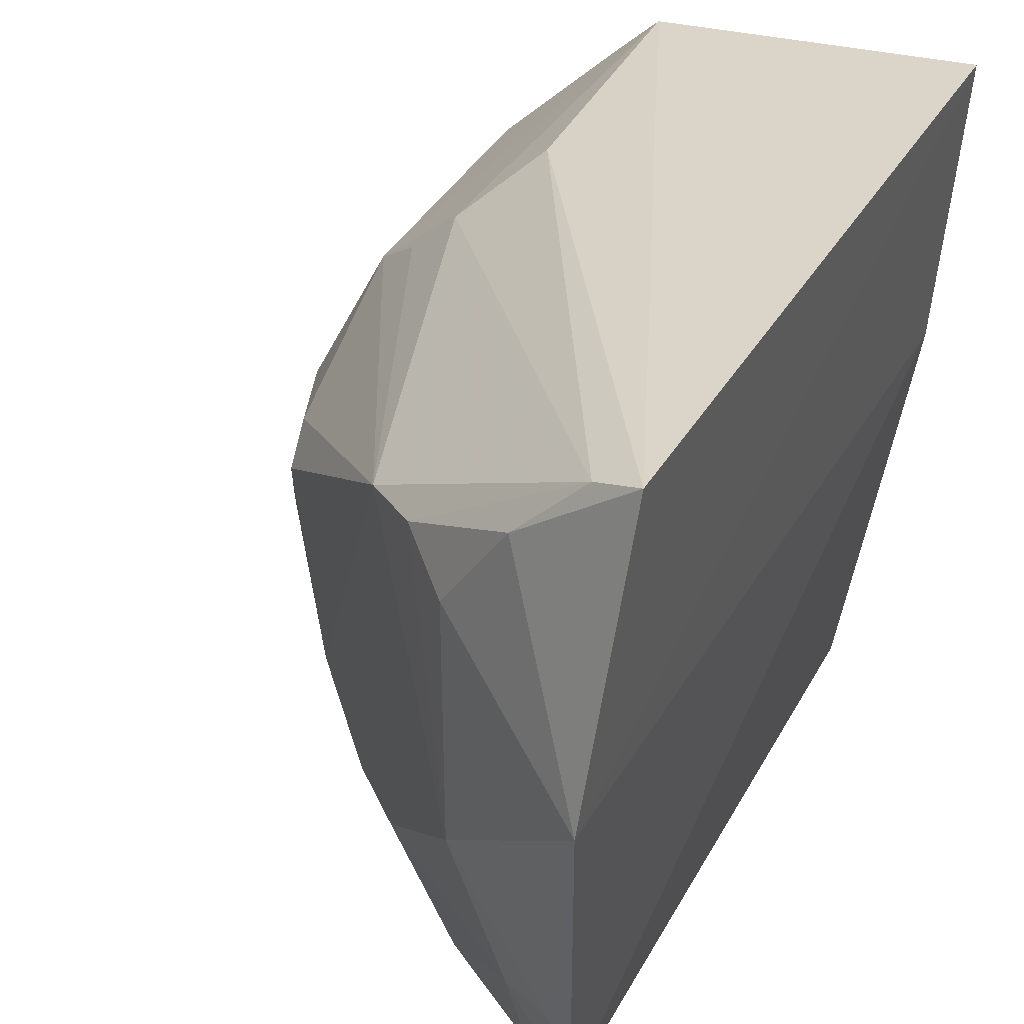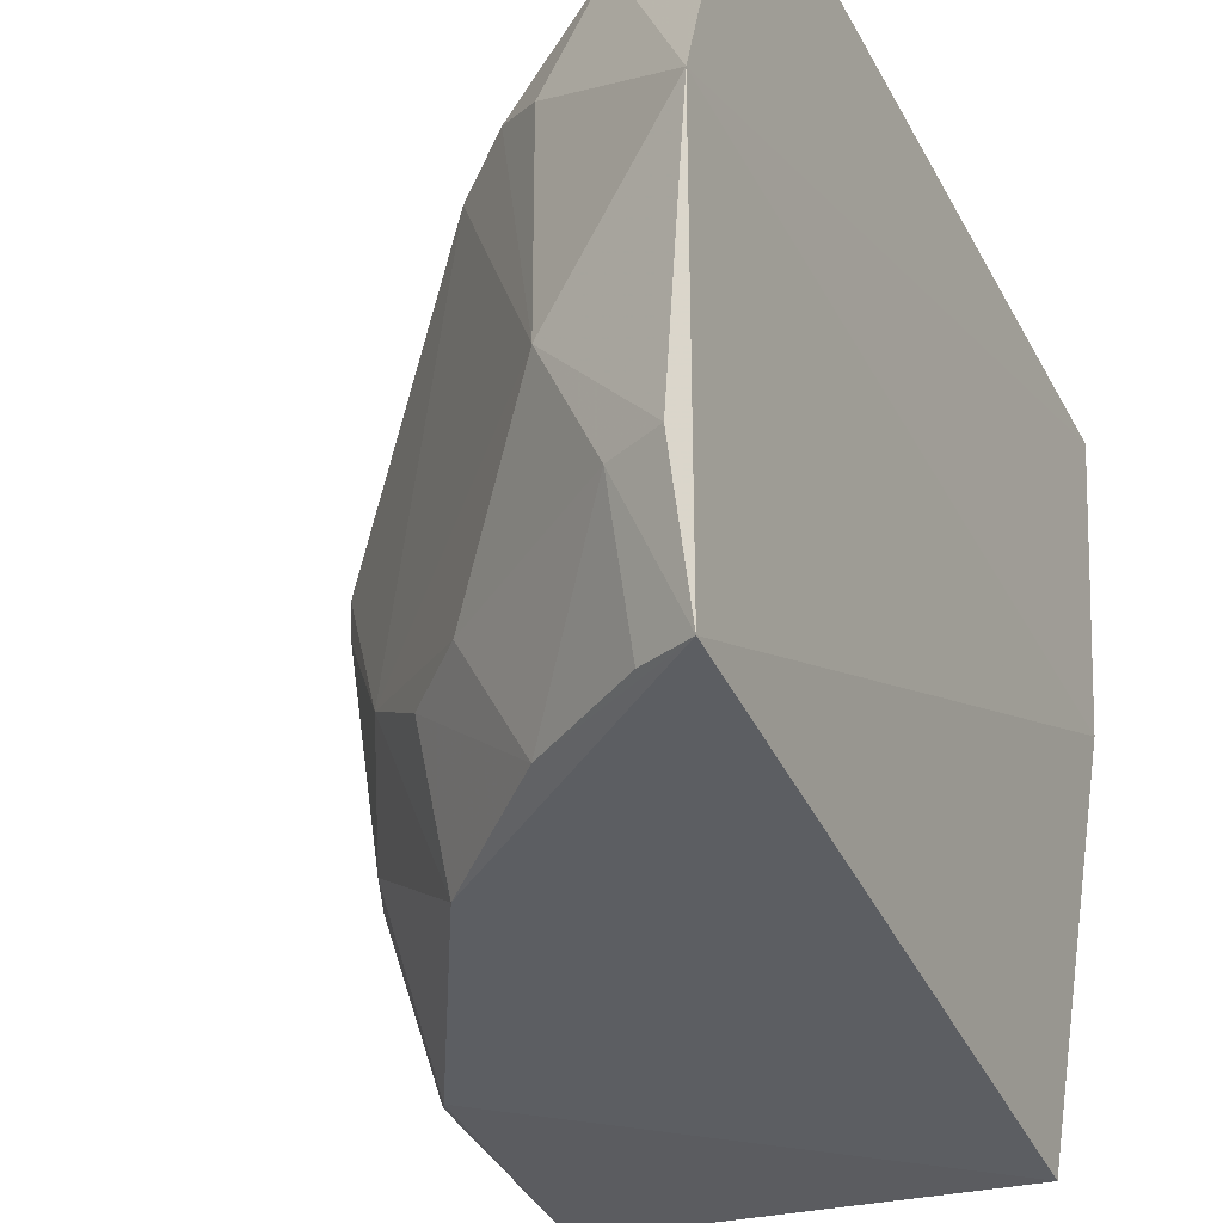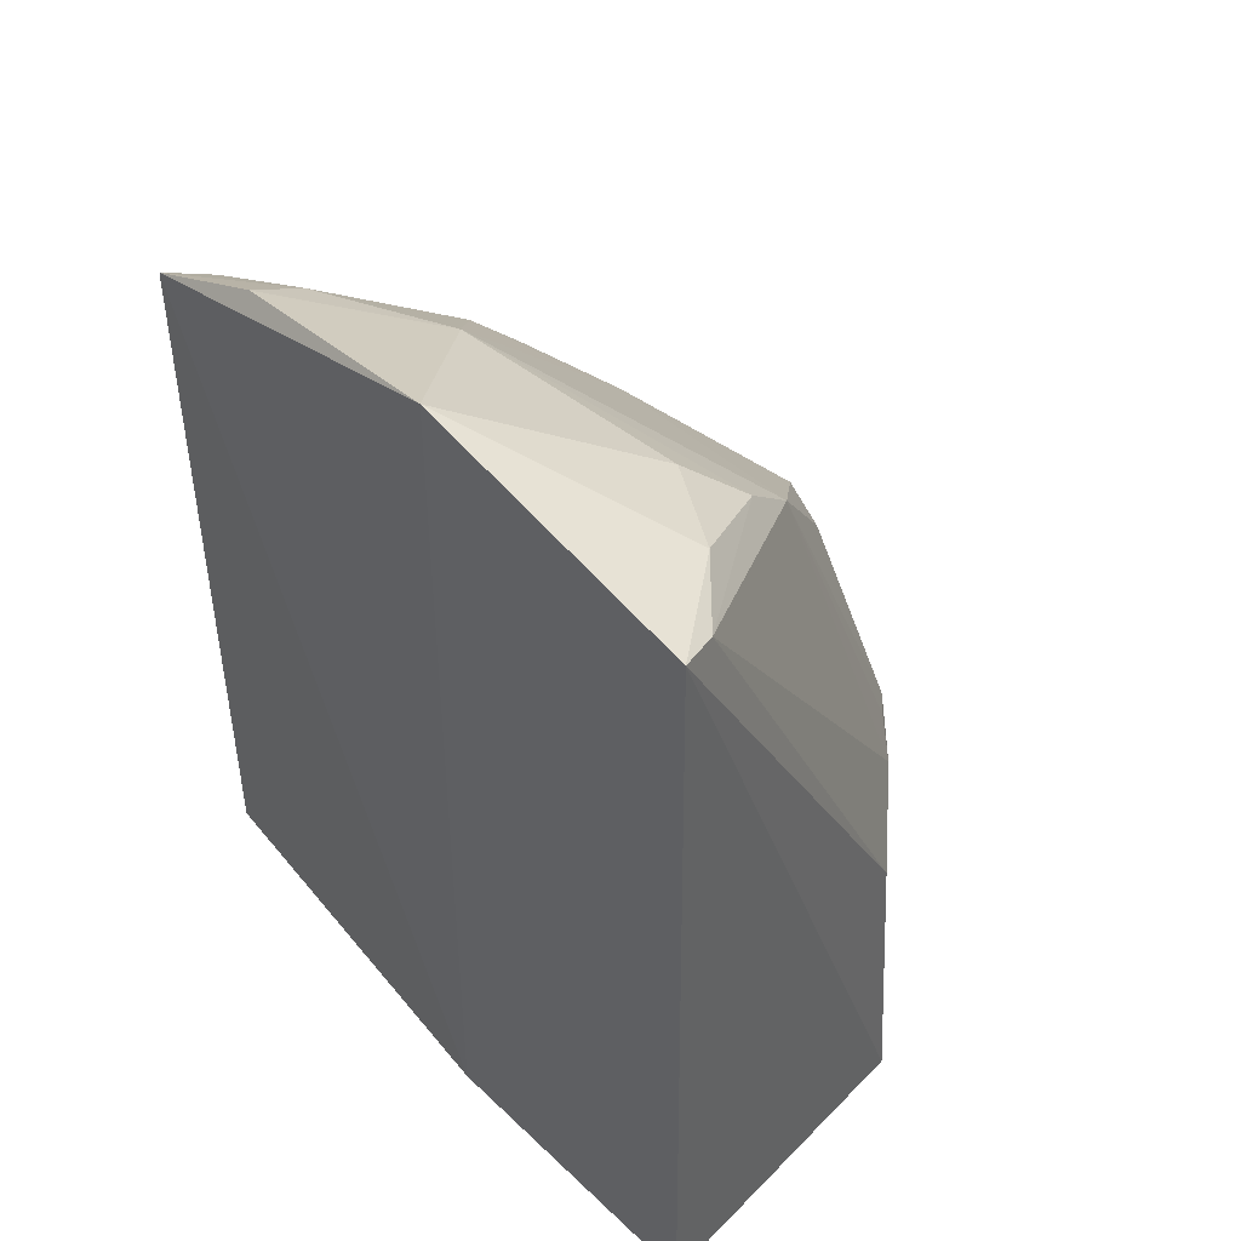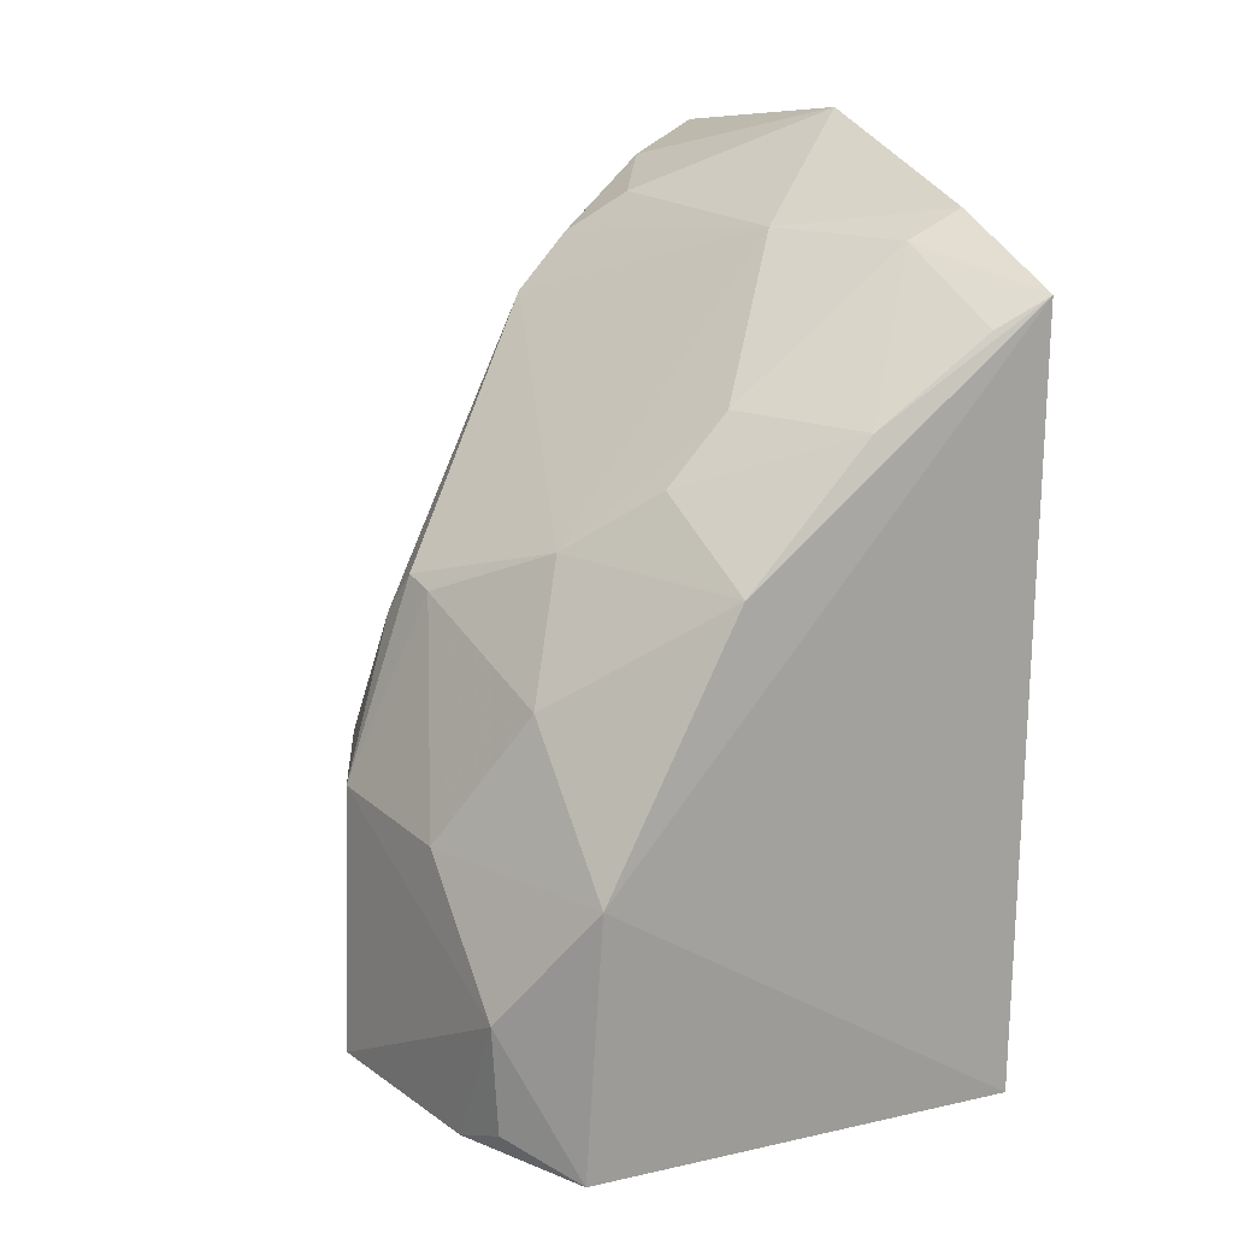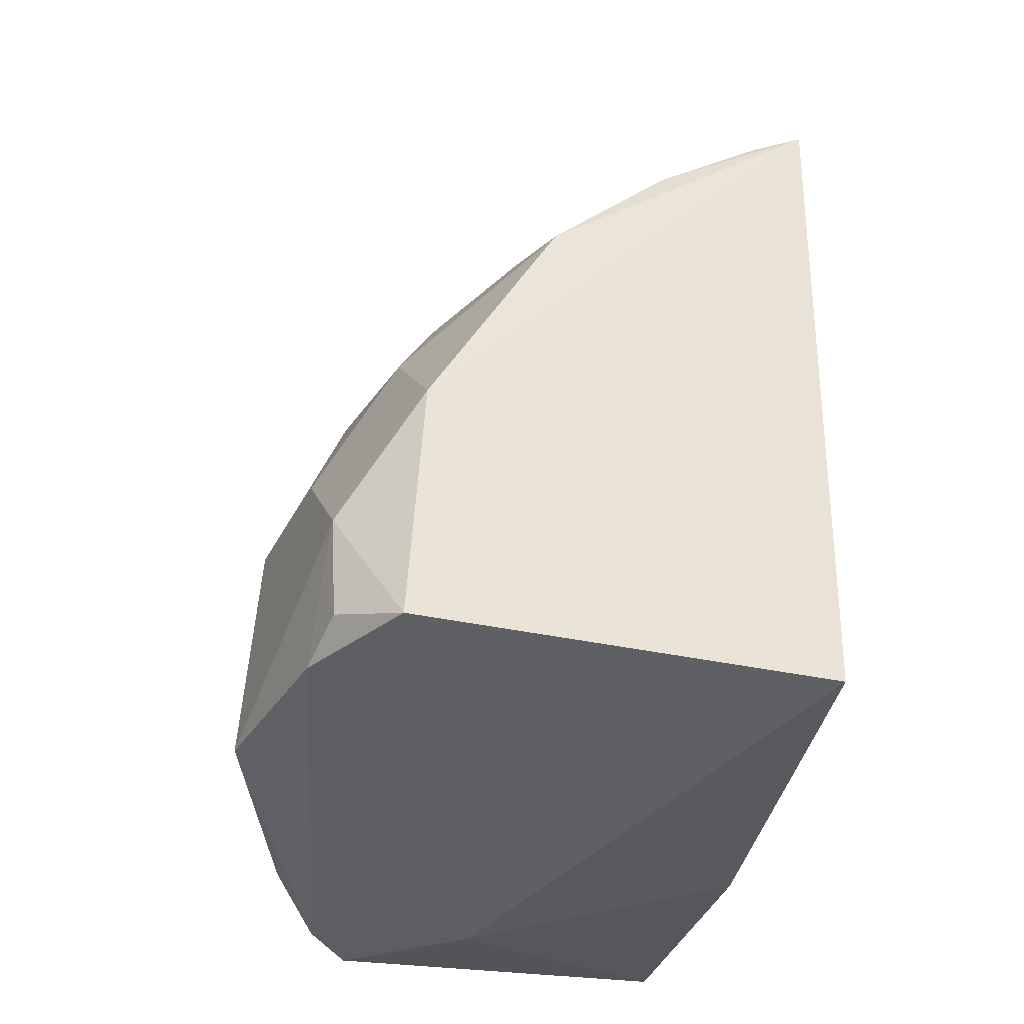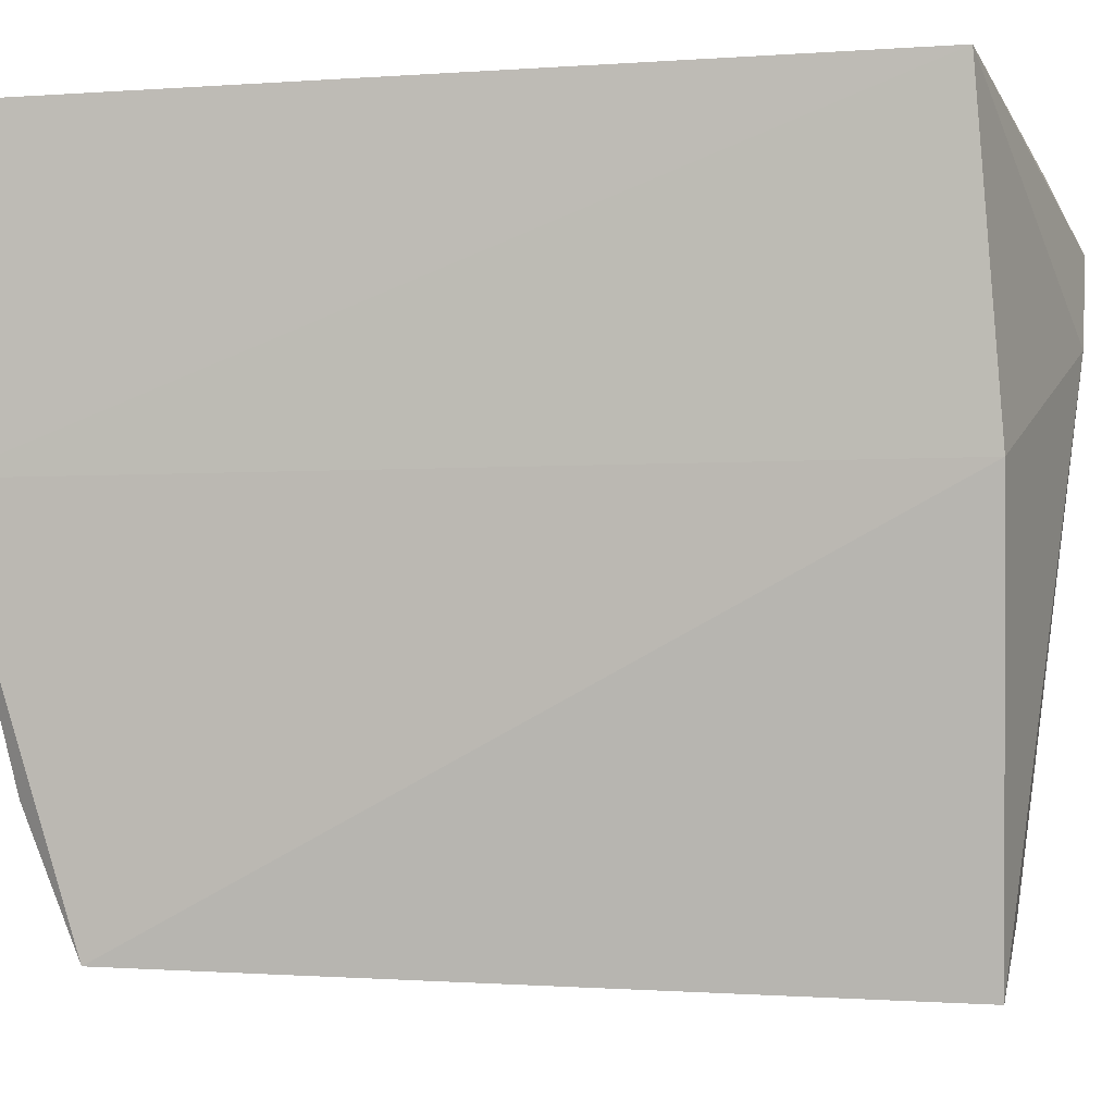
<metadata>
{"format":"obj","ext":"obj","renderer":"f3d","projection":"perspective","resolution":1024,"background":"white","views":[{"elev":34.3,"azim":25.8,"up":"+Y"},{"elev":-38.2,"azim":25.6,"up":"+Y"},{"elev":44.0,"azim":134.2,"up":"+Z"},{"elev":18.8,"azim":-30.4,"up":"+Z"},{"elev":-35.6,"azim":-19.8,"up":"+Z"},{"elev":-3.7,"azim":101.4,"up":"+Y"}]}
</metadata>
<code>
v 0.02727 0.04461 0.02362
v 0.02527 0.02583 0.02215
v 0.02651 0.03647 0.002078
v 0.01647 0.04217 0.0006128
v 0.01382 0.03589 0.0146
v 0.01329 0.02633 0.002504
v 0.02727 0.04478 0.002609
v 0.02655 0.03644 0.02499
v 0.01664 0.04191 0.01072
v 0.02465 0.02529 0.002292
v 0.01116 0.03469 0.002715
v 0.01737 0.02628 0.01605
v 0.01945 0.03954 0.0006268
v 0.01811 0.04374 0.001461
v 0.02096 0.04072 0.0216
v 0.01187 0.0282 0.00615
v 0.01514 0.04093 0.000717
v 0.01377 0.03939 0.009302
v 0.01369 0.02619 0.009406
v 0.0185 0.04354 0.009334
v 0.02414 0.04236 0.02318
v 0.01908 0.02971 0.01942
v 0.02598 0.04414 0.02317
v 0.01202 0.02818 0.003293
v 0.01174 0.03546 0.009568
v 0.01181 0.02978 0.002607
v 0.01799 0.03798 0.0008718
v 0.01373 0.03972 0.001825
v 0.01938 0.04039 0.02025
v 0.01389 0.0297 0.01294
v 0.02229 0.03973 0.02271
v 0.02078 0.02635 0.0194
v 0.02238 0.03312 0.02281
v 0.01356 0.03665 0.01341
v 0.01524 0.04056 0.01043
v 0.01547 0.03139 0.01609
v 0.012 0.03139 0.009399
v 0.01736 0.02965 0.01775
v 0.02537 0.02943 0.02358
v 0.0138 0.03485 0.01443
v 0.0239 0.02955 0.0229
v 0.02381 0.0261 0.02144
f 8 2 3
f 8 7 1
f 8 3 7
f 10 3 2
f 13 7 3
f 13 4 7
f 13 3 10
f 13 10 6
f 14 7 4
f 14 1 7
f 17 4 13
f 18 9 14
f 19 10 2
f 19 2 12
f 19 6 10
f 19 16 6
f 20 14 9
f 20 1 14
f 21 8 1
f 23 20 9
f 23 1 20
f 23 21 1
f 23 15 21
f 24 6 16
f 25 11 16
f 26 17 6
f 26 11 17
f 26 6 24
f 26 24 16
f 26 16 11
f 27 17 13
f 27 13 6
f 27 6 17
f 28 14 4
f 28 4 17
f 28 18 14
f 28 17 11
f 28 25 18
f 28 11 25
f 29 23 9
f 29 15 23
f 30 19 12
f 31 21 15
f 31 8 21
f 32 12 2
f 33 8 31
f 33 31 15
f 33 15 29
f 34 25 5
f 34 18 25
f 34 29 18
f 34 5 29
f 35 29 9
f 35 9 18
f 35 18 29
f 36 29 5
f 36 33 29
f 36 22 33
f 36 30 12
f 37 25 16
f 37 16 19
f 37 19 30
f 38 32 22
f 38 12 32
f 38 36 12
f 38 22 36
f 39 2 8
f 39 8 33
f 40 36 5
f 40 30 36
f 40 37 30
f 40 5 25
f 40 25 37
f 41 2 39
f 41 22 32
f 41 39 33
f 41 33 22
f 42 41 32
f 42 32 2
f 42 2 41

</code>
